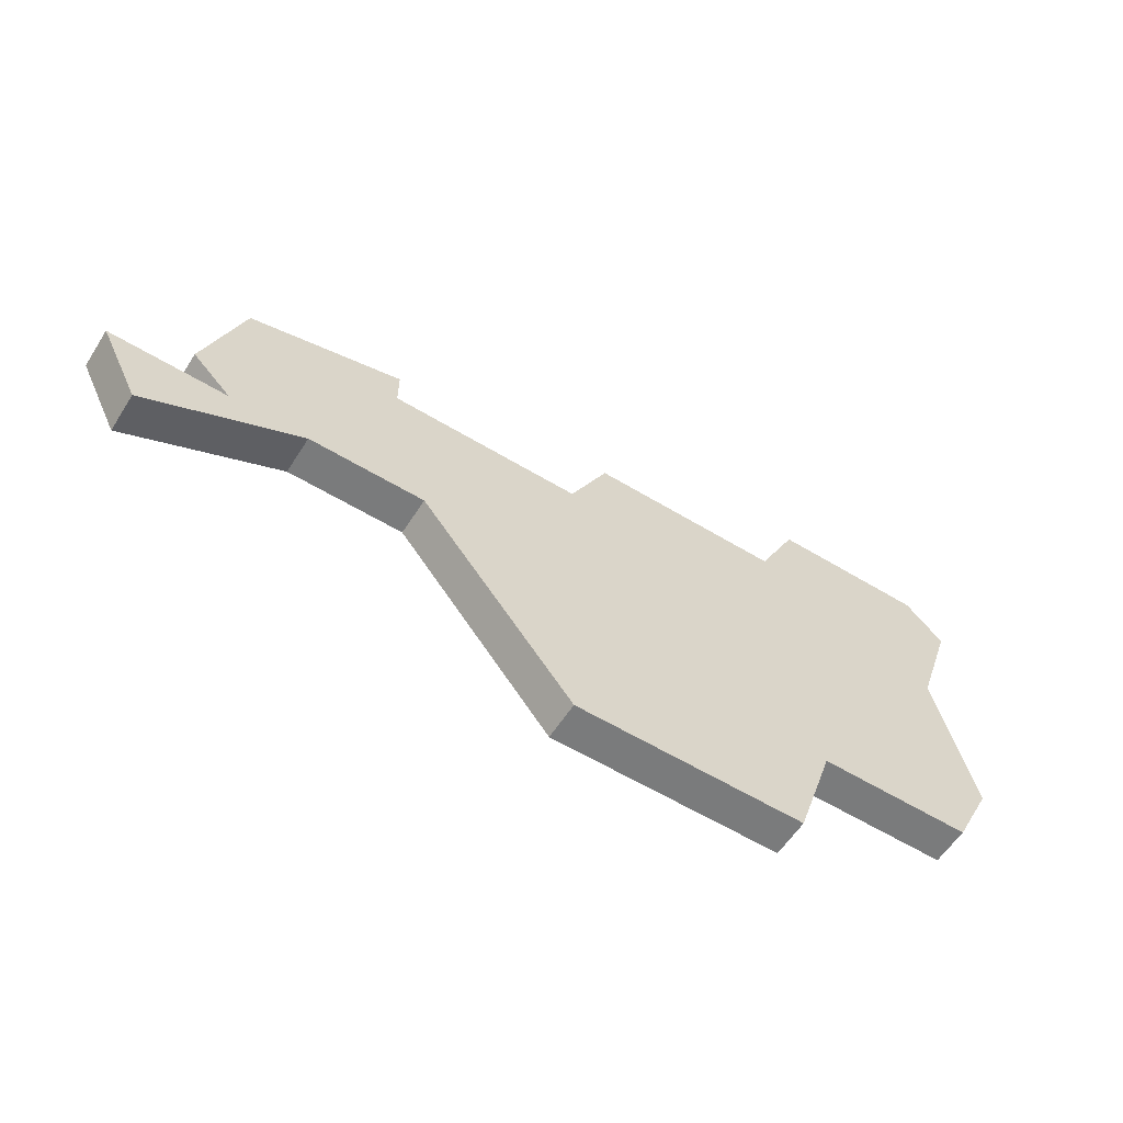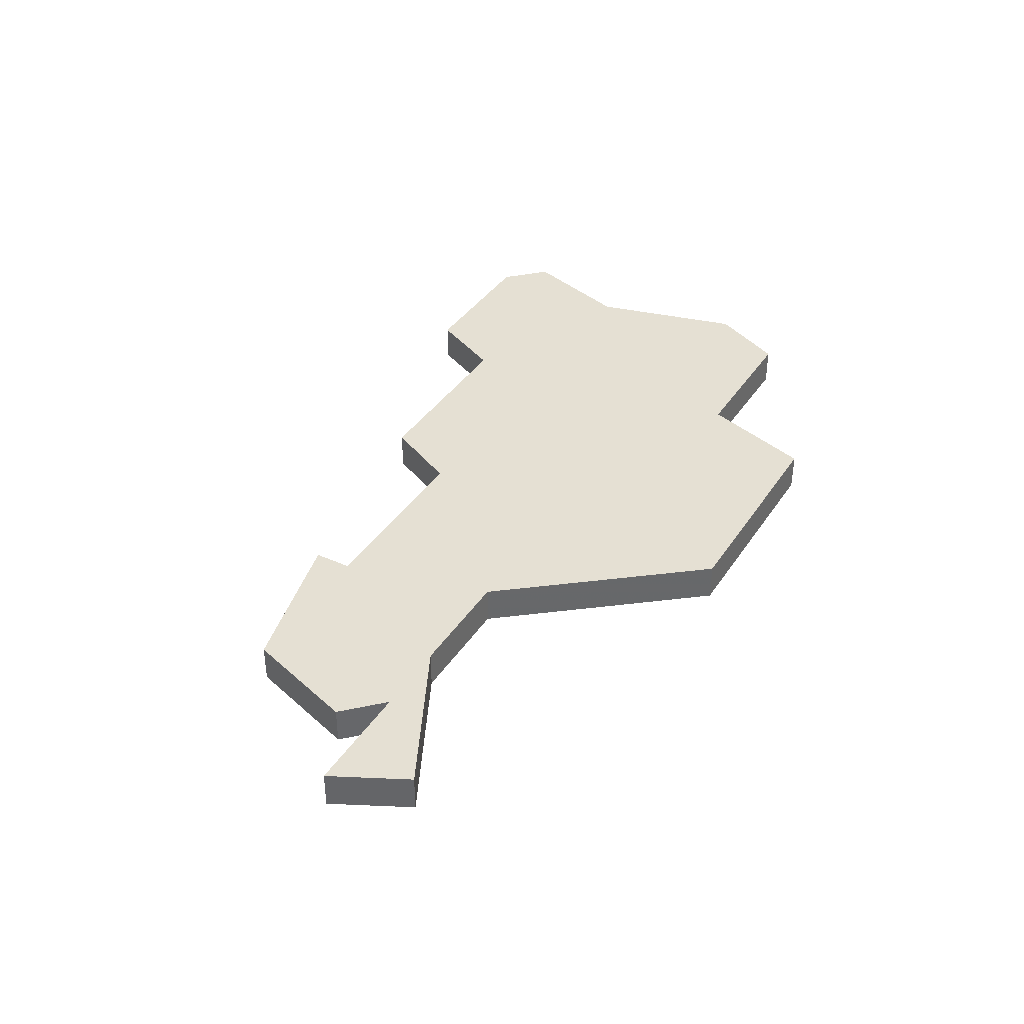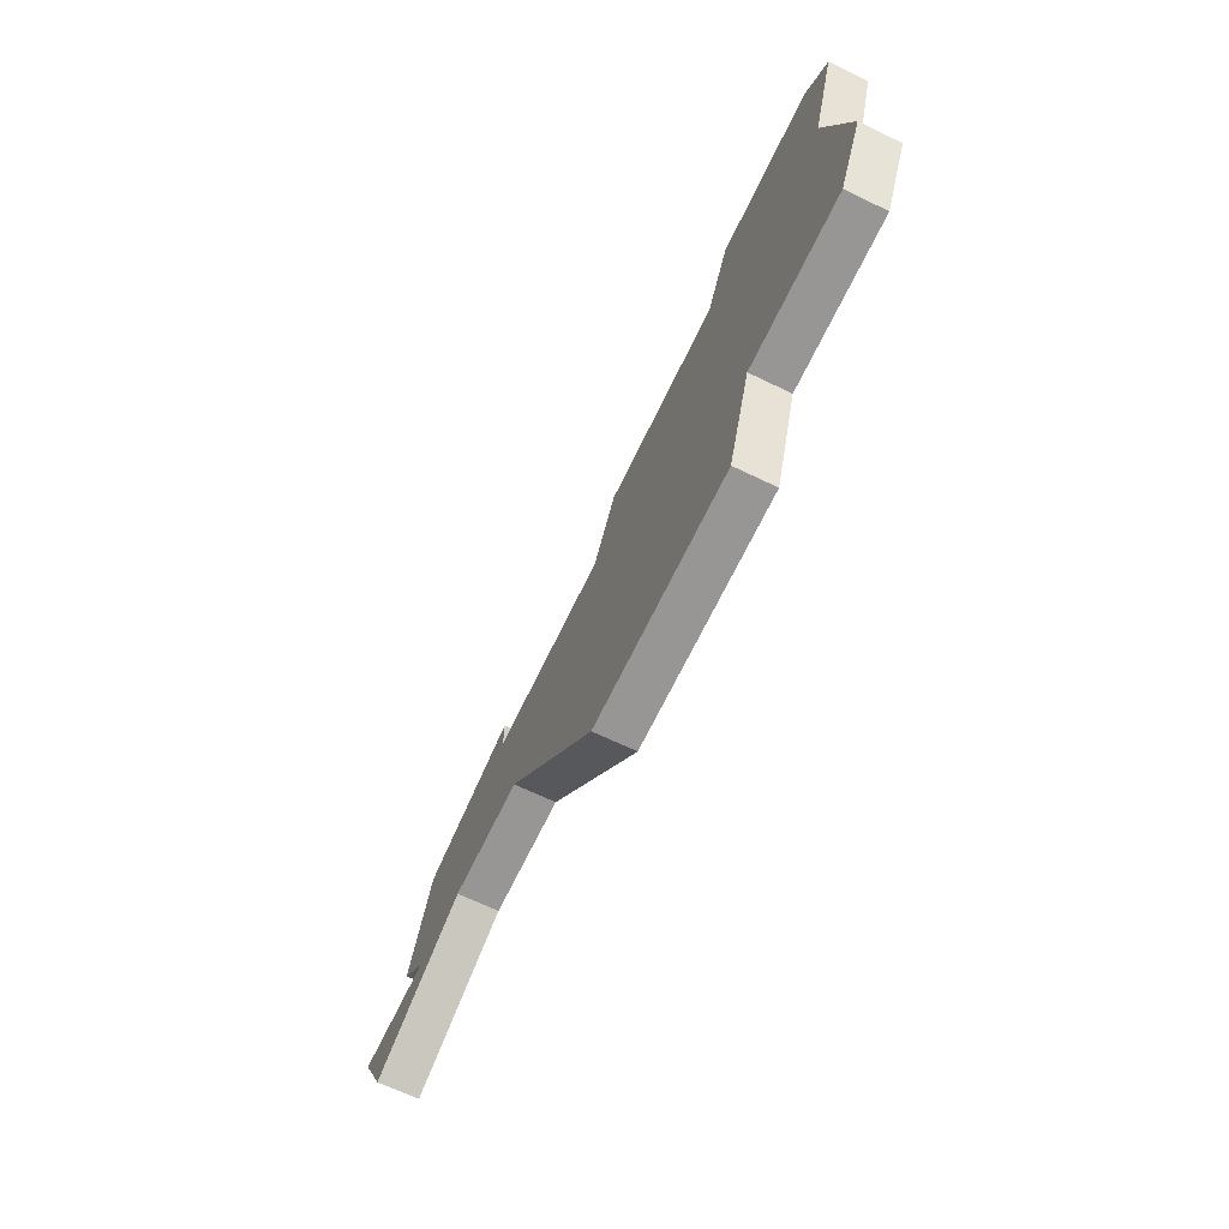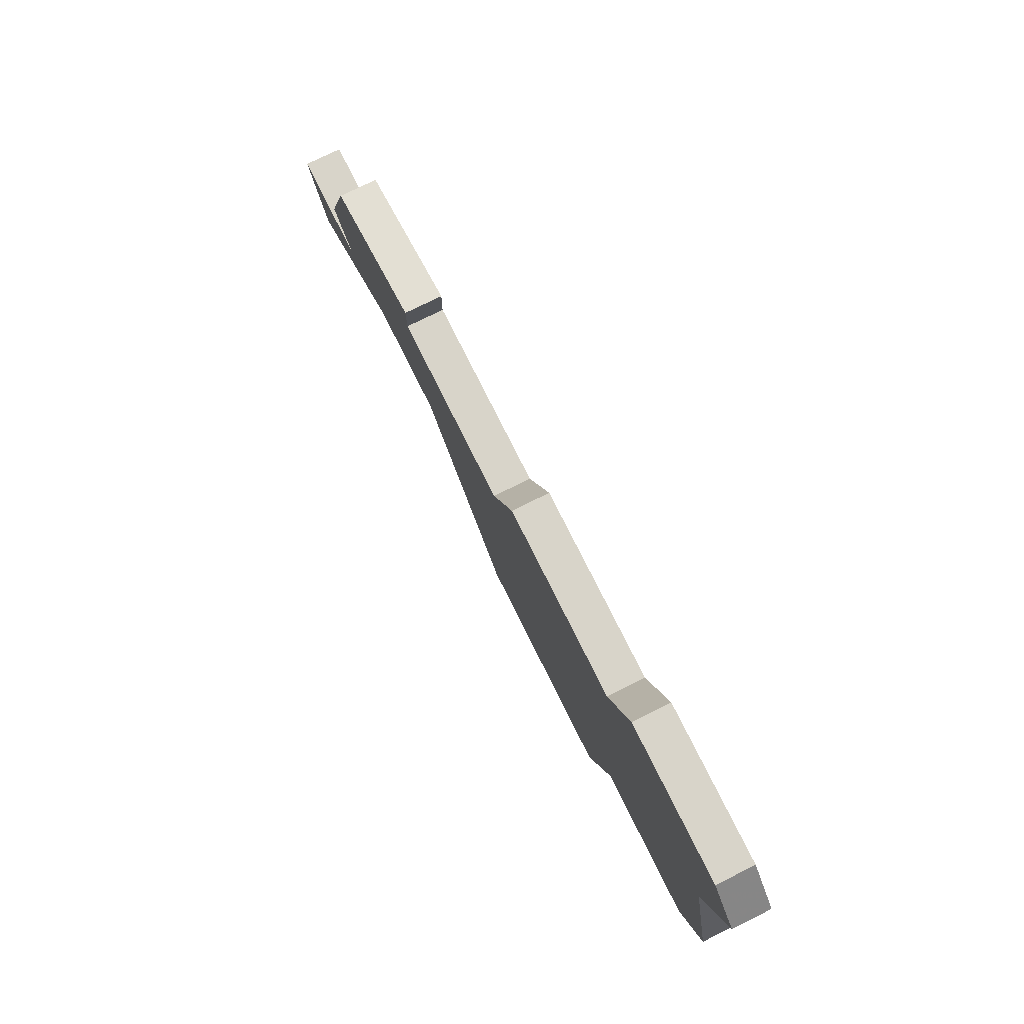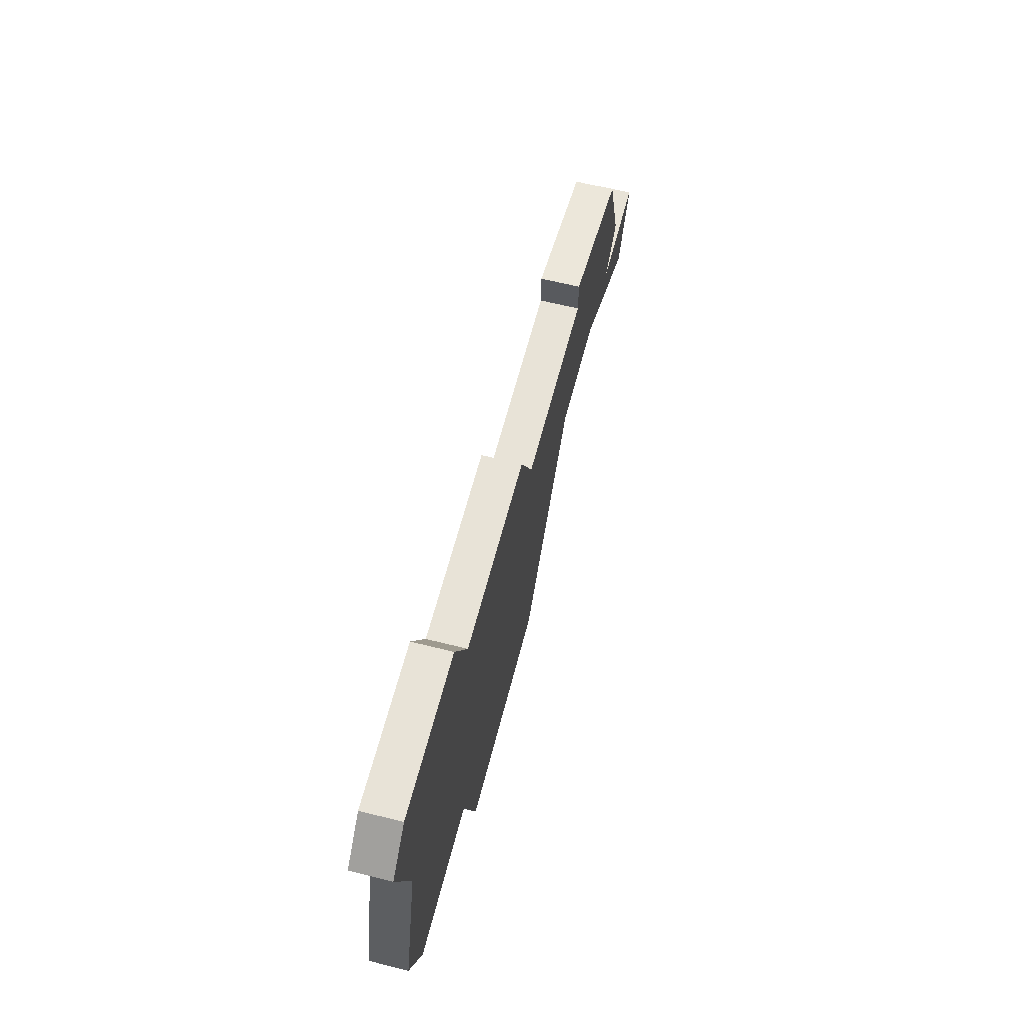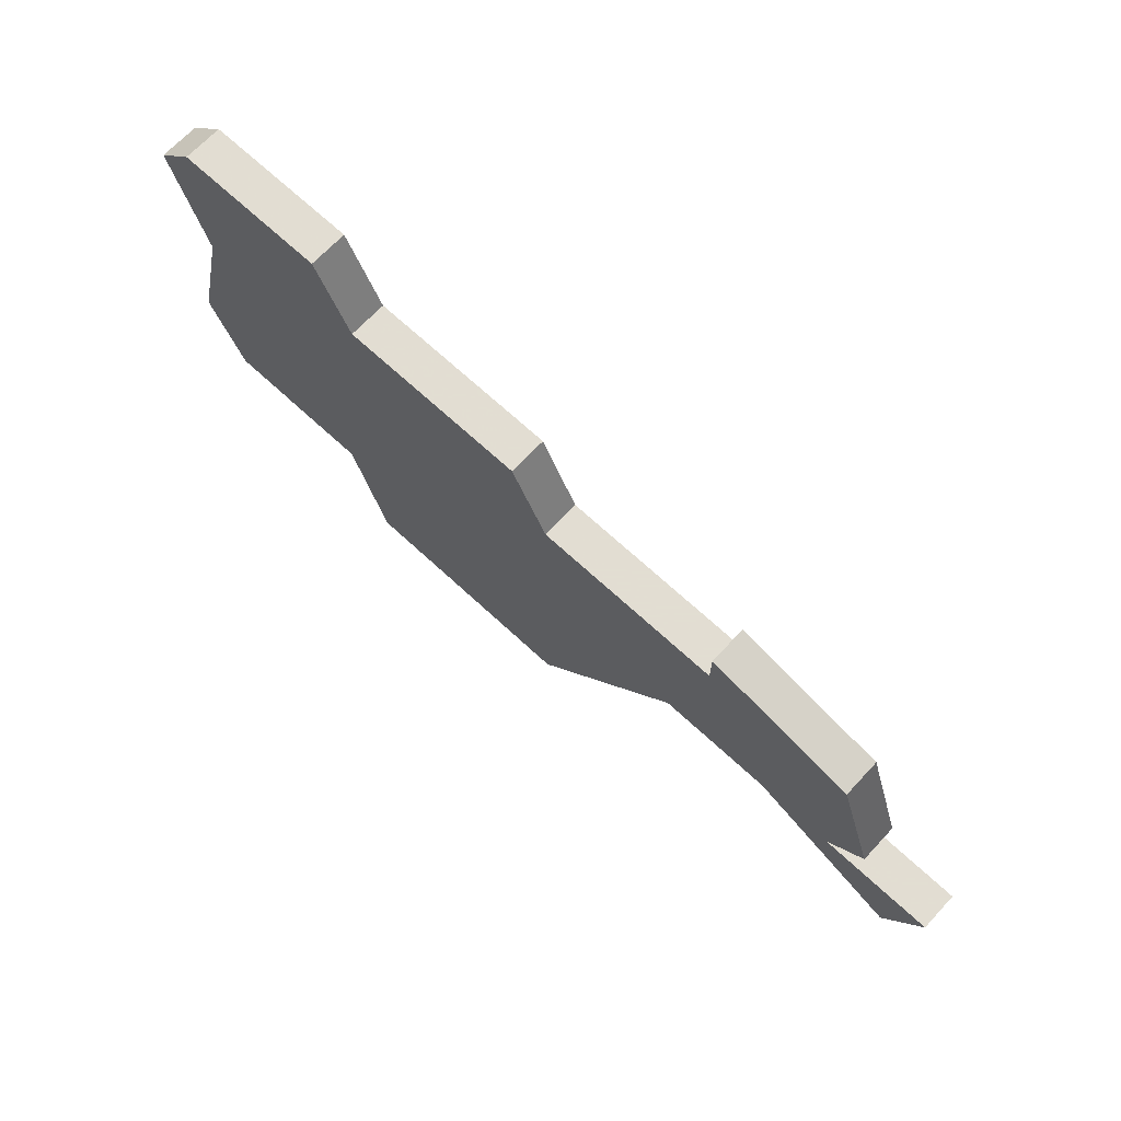
<metadata>
{"format":"obj","ext":"obj","renderer":"f3d","projection":"perspective","resolution":1024,"background":"white","views":[{"elev":-58.3,"azim":-32.2,"up":"+Y"},{"elev":38.2,"azim":-60.3,"up":"+Z"},{"elev":-67.8,"azim":64.3,"up":"+Y"},{"elev":75.7,"azim":63.6,"up":"+Y"},{"elev":62.0,"azim":104.4,"up":"+Y"},{"elev":68.1,"azim":-137.0,"up":"+Y"}]}
</metadata>
<code>
v 2758 -489 0
v 2758 -489 1
v 2758 -499 0
v 2758 -499 1
v 2741 -496 0
v 2741 -496 1
v 2757 -491 0
v 2757 -491 1
v 2757 -502 0
v 2757 -502 1
v 2740 -499 0
v 2740 -499 1
v 2739 -497 0
v 2739 -497 1
v 2747 -497 0
v 2747 -497 1
v 2763 -497 0
v 2763 -497 1
v 2763 -490 0
v 2763 -490 1
v 2746 -492 0
v 2746 -492 1
v 2746 -493 0
v 2746 -493 1
v 2762 -489 0
v 2762 -489 1
v 2762 -499 0
v 2762 -499 1
v 2762 -493 0
v 2762 -493 1
v 2744 -497 0
v 2744 -497 1
v 2752 -491 0
v 2752 -491 1
v 2751 -493 0
v 2751 -493 1
v 2751 -502 0
v 2751 -502 1
v 2742 -497 0
v 2742 -497 1
v 2742 -493 0
v 2742 -493 1
f 39 11 13
f 39 31 11
f 41 31 39
f 41 39 5
f 23 31 41
f 23 35 15
f 41 21 23
f 23 15 31
f 35 37 15
f 35 3 37
f 9 37 3
f 17 27 3
f 7 3 35
f 17 3 29
f 7 35 33
f 29 7 1
f 25 19 29
f 1 25 29
f 7 29 3
f 14 12 40
f 12 32 40
f 40 32 42
f 6 40 42
f 42 32 24
f 16 36 24
f 24 22 42
f 32 16 24
f 16 38 36
f 38 4 36
f 4 38 10
f 4 28 18
f 36 4 8
f 30 4 18
f 34 36 8
f 2 8 30
f 30 20 26
f 30 26 2
f 4 30 8
f 40 6 39
f 39 6 5
f 14 40 13
f 13 40 39
f 12 14 11
f 11 14 13
f 32 12 31
f 31 12 11
f 16 32 15
f 15 32 31
f 38 16 37
f 37 16 15
f 10 38 9
f 9 38 37
f 4 10 3
f 3 10 9
f 28 4 27
f 27 4 3
f 18 28 17
f 17 28 27
f 30 18 29
f 29 18 17
f 20 30 19
f 19 30 29
f 26 20 25
f 25 20 19
f 2 26 1
f 1 26 25
f 8 2 7
f 7 2 1
f 34 8 33
f 33 8 7
f 36 34 35
f 35 34 33
f 24 36 23
f 23 36 35
f 22 24 21
f 21 24 23
f 6 42 5
f 5 42 41
f 42 22 41
f 41 22 21

</code>
